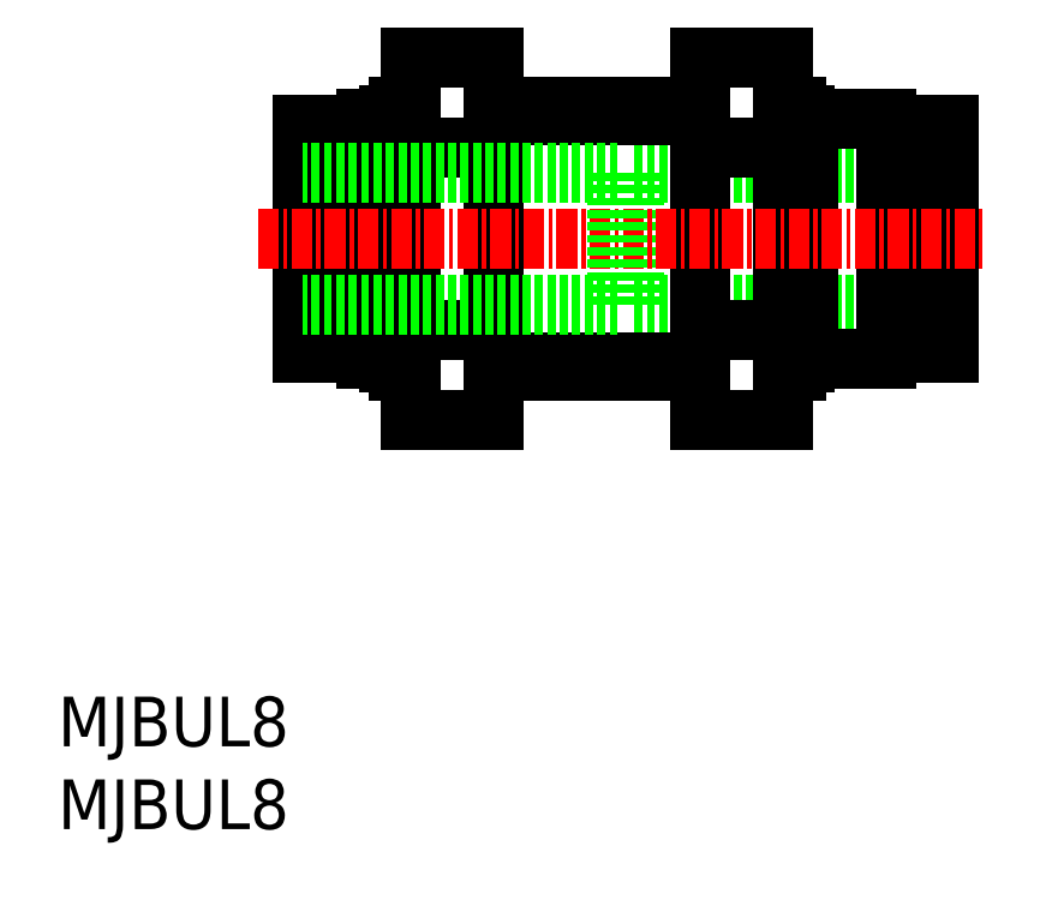
<metadata>
{"format":"dxf","ext":"dxf","renderer":"ezdxf+matplotlib","layout":"modelspace","background":"white","min_lineweight":24,"dpi":150}
</metadata>
<code>
0
SECTION
2
ENTITIES
0
INSERT
8
0
2
*U3
10
0
20
0
30
0
0
INSERT
8
0
2
*U4
10
0
20
0
30
0
0
LINE
8
0
10
34.8
20
39.66
30
0
11
34.8
21
31.66
31
0
0
LINE
8
0
10
34.8
20
39.66
30
0
11
53.8
21
39.66
31
0
0
LINE
8
0
10
34.8
20
31.66
30
0
11
53.8
21
31.66
31
0
0
LINE
8
0
10
26.3
20
43.66
30
0
11
38.8
21
43.66
31
0
0
LINE
8
0
10
26.3
20
43.12
30
0
11
38.8
21
43.12
31
0
0
LINE
8
0
10
26.3
20
28.2
30
0
11
38.8
21
28.2
31
0
0
LINE
8
0
10
26.3
20
27.66
30
0
11
38.8
21
27.66
31
0
0
LINE
8
0
10
43.8
20
43.66
30
0
11
44.55
21
43.66
31
0
0
LINE
8
0
10
43.8
20
43.12
30
0
11
45.09
21
43.12
31
0
0
LINE
8
0
10
43.8
20
28.2
30
0
11
45.09
21
28.2
31
0
0
LINE
8
0
10
43.8
20
27.66
30
0
11
44.55
21
27.66
31
0
0
LINE
8
0
10
20
20
28.2
30
0
11
21.3
21
28.2
31
0
0
LINE
8
0
10
20
20
43.12
30
0
11
21.3
21
43.12
31
0
0
LINE
8
0
10
38.8
20
46.63
30
0
11
38.8
21
24.69
31
0
0
LINE
8
0
10
26.3
20
46.63
30
0
11
26.3
21
24.69
31
0
0
LINE
8
0
10
43.8
20
46.63
30
0
11
43.8
21
24.69
31
0
0
LINE
8
0
10
21.3
20
46.63
30
0
11
21.3
21
24.69
31
0
0
LINE
8
0
10
45.3
20
42.91
30
0
11
44.55
21
43.66
31
0
0
LINE
8
0
10
45.3
20
28.41
30
0
11
44.55
21
27.66
31
0
0
LINE
8
0
10
19.8
20
28.41
30
0
11
20.55
21
27.66
31
0
0
LINE
8
0
10
20.55
20
43.66
30
0
11
19.8
21
42.91
31
0
0
LINE
8
0
10
52.7
20
28.78
30
0
11
53.8
21
28.78
31
0
0
LINE
8
0
10
52.7
20
42.53
30
0
11
53.8
21
42.53
31
0
0
LINE
8
0
10
45.3
20
28.41
30
0
11
50
21
28.41
31
0
0
LINE
8
0
10
45.3
20
42.91
30
0
11
50
21
42.91
31
0
0
LINE
8
0
10
14.8
20
28.78
30
0
11
15.9
21
28.78
31
0
0
LINE
8
0
10
14.8
20
42.53
30
0
11
15.9
21
42.53
31
0
0
LINE
8
0
10
18.6
20
28.41
30
0
11
19.8
21
28.41
31
0
0
LINE
8
0
10
18.6
20
42.91
30
0
11
19.8
21
42.91
31
0
0
LINE
8
0
10
20.55
20
27.66
30
0
11
21.3
21
27.66
31
0
0
LINE
8
0
10
20.55
20
43.66
30
0
11
21.3
21
43.66
31
0
0
LINE
8
0
10
50
20
29.16
30
0
11
51.7
21
29.16
31
0
0
LINE
8
0
10
50
20
42.16
30
0
11
51.7
21
42.16
31
0
0
LINE
8
0
10
51.7
20
31.21
30
0
11
52.7
21
31.21
31
0
0
LINE
8
0
10
51.7
20
40.11
30
0
11
52.7
21
40.11
31
0
0
LINE
8
0
10
16.9
20
29.16
30
0
11
18.6
21
29.16
31
0
0
LINE
8
0
10
16.9
20
42.16
30
0
11
18.6
21
42.16
31
0
0
LINE
8
0
10
15.9
20
31.21
30
0
11
16.9
21
31.21
31
0
0
LINE
8
0
10
15.9
20
40.11
30
0
11
16.9
21
40.11
31
0
0
LINE
8
0
10
45.3
20
42.91
30
0
11
45.3
21
28.41
31
0
0
LINE
8
0
10
19.8
20
42.91
30
0
11
19.8
21
28.41
31
0
0
LINE
8
0
10
50
20
42.91
30
0
11
50
21
28.41
31
0
0
LINE
8
0
10
18.6
20
42.91
30
0
11
18.6
21
28.41
31
0
0
LINE
8
0
10
51.7
20
42.16
30
0
11
51.7
21
29.16
31
0
0
LINE
8
0
10
16.9
20
42.16
30
0
11
16.9
21
29.16
31
0
0
LINE
8
0
10
52.7
20
42.53
30
0
11
52.7
21
28.78
31
0
0
LINE
8
0
10
15.9
20
42.53
30
0
11
15.9
21
28.78
31
0
0
LINE
8
0
10
53.8
20
42.53
30
0
11
53.8
21
28.78
31
0
0
LINE
8
0
10
14.8
20
42.53
30
0
11
14.8
21
28.78
31
0
0
LINE
8
CENTER
10
12.1
20
35.66
30
0
11
55.8
21
35.66
31
0
0
LINE
8
0
10
38.8
20
24.69
30
0
11
43.8
21
24.69
31
0
0
LINE
8
0
10
38.8
20
30.17
30
0
11
43.8
21
30.17
31
0
0
LINE
8
0
10
38.8
20
41.14
30
0
11
43.8
21
41.14
31
0
0
LINE
8
0
10
38.8
20
46.63
30
0
11
43.8
21
46.63
31
0
0
LINE
8
0
10
21.3
20
24.69
30
0
11
26.3
21
24.69
31
0
0
LINE
8
0
10
21.3
20
30.17
30
0
11
26.3
21
30.17
31
0
0
LINE
8
0
10
21.3
20
41.14
30
0
11
26.3
21
41.14
31
0
0
LINE
8
0
10
21.3
20
46.63
30
0
11
26.3
21
46.63
31
0
0
LINE
8
0
10
33.8
20
39.66
30
0
11
33.8
21
31.66
31
0
0
LINE
8
0
10
33.8
20
39.66
30
0
11
14.8
21
39.66
31
0
0
LINE
8
0
10
33.8
20
31.66
30
0
11
14.8
21
31.66
31
0
0
ENDSEC
0
EOF

</code>
